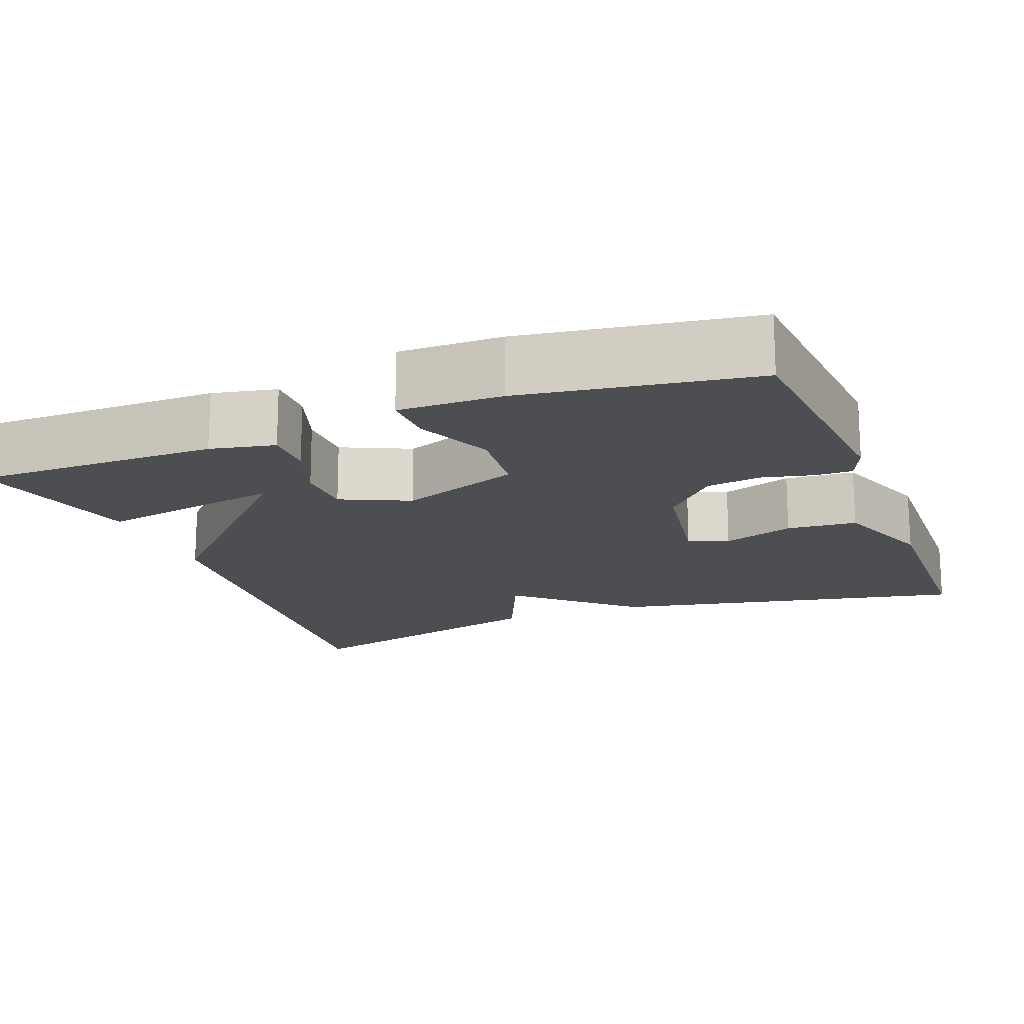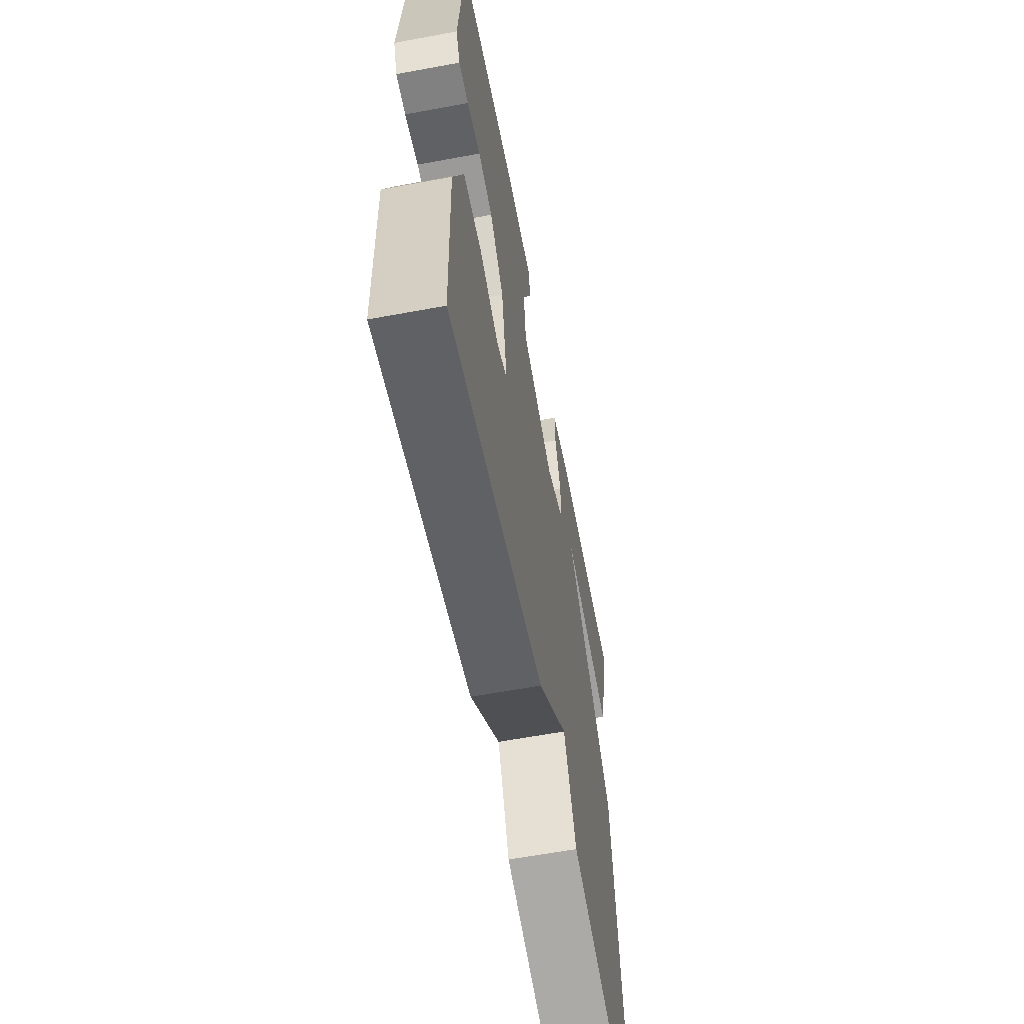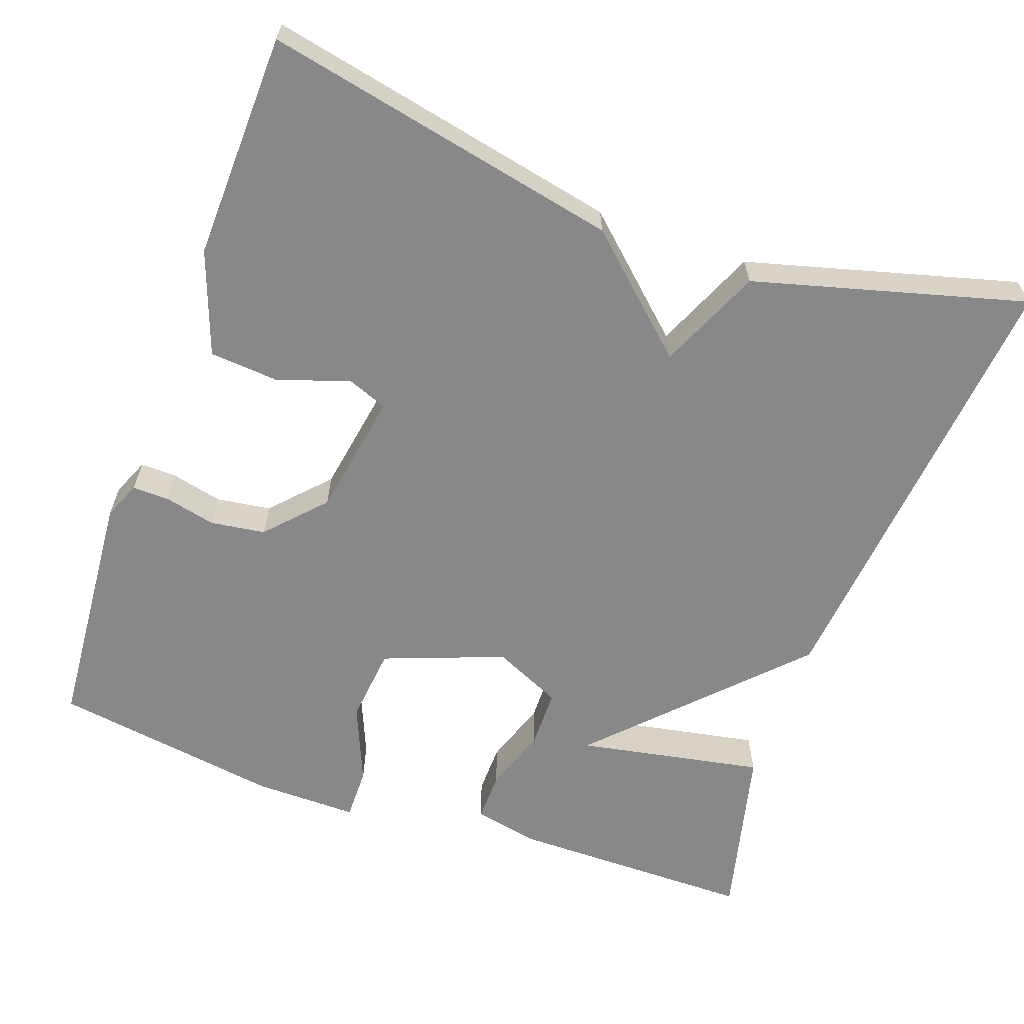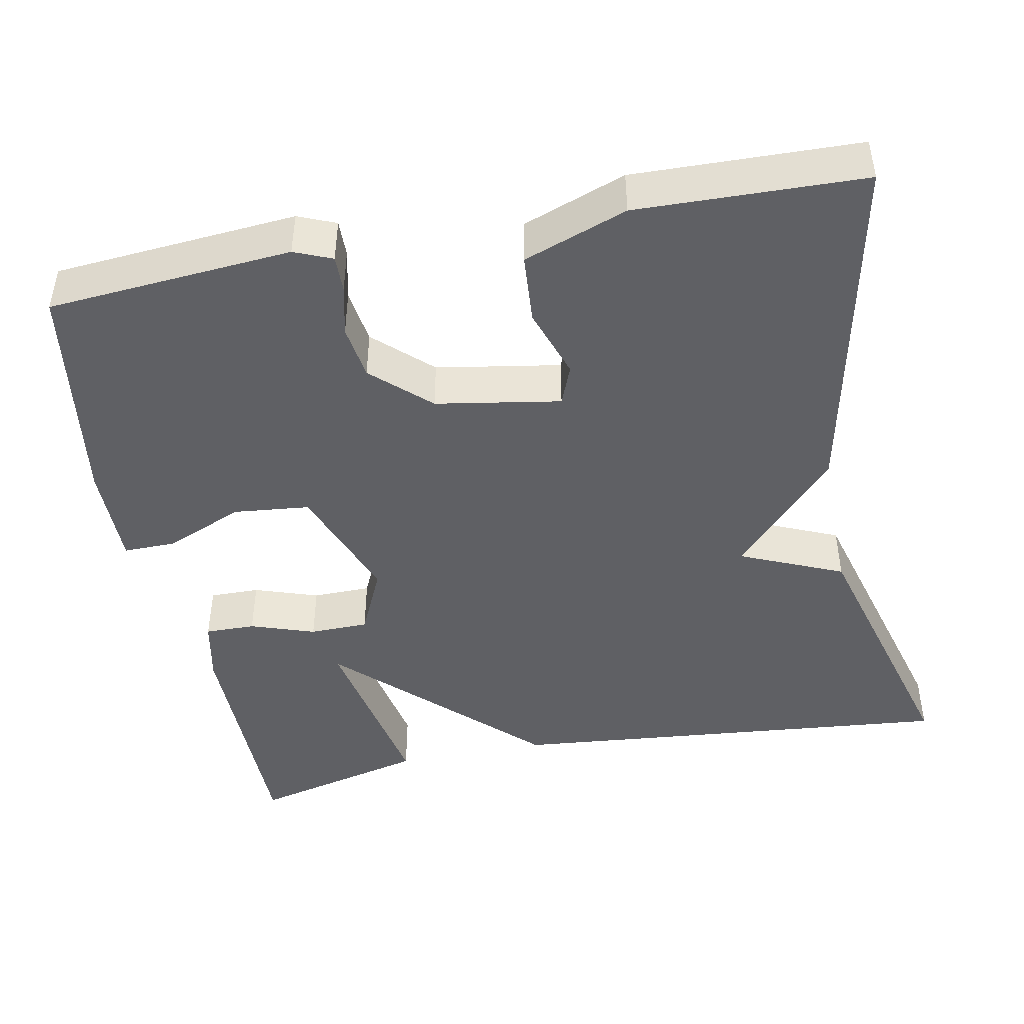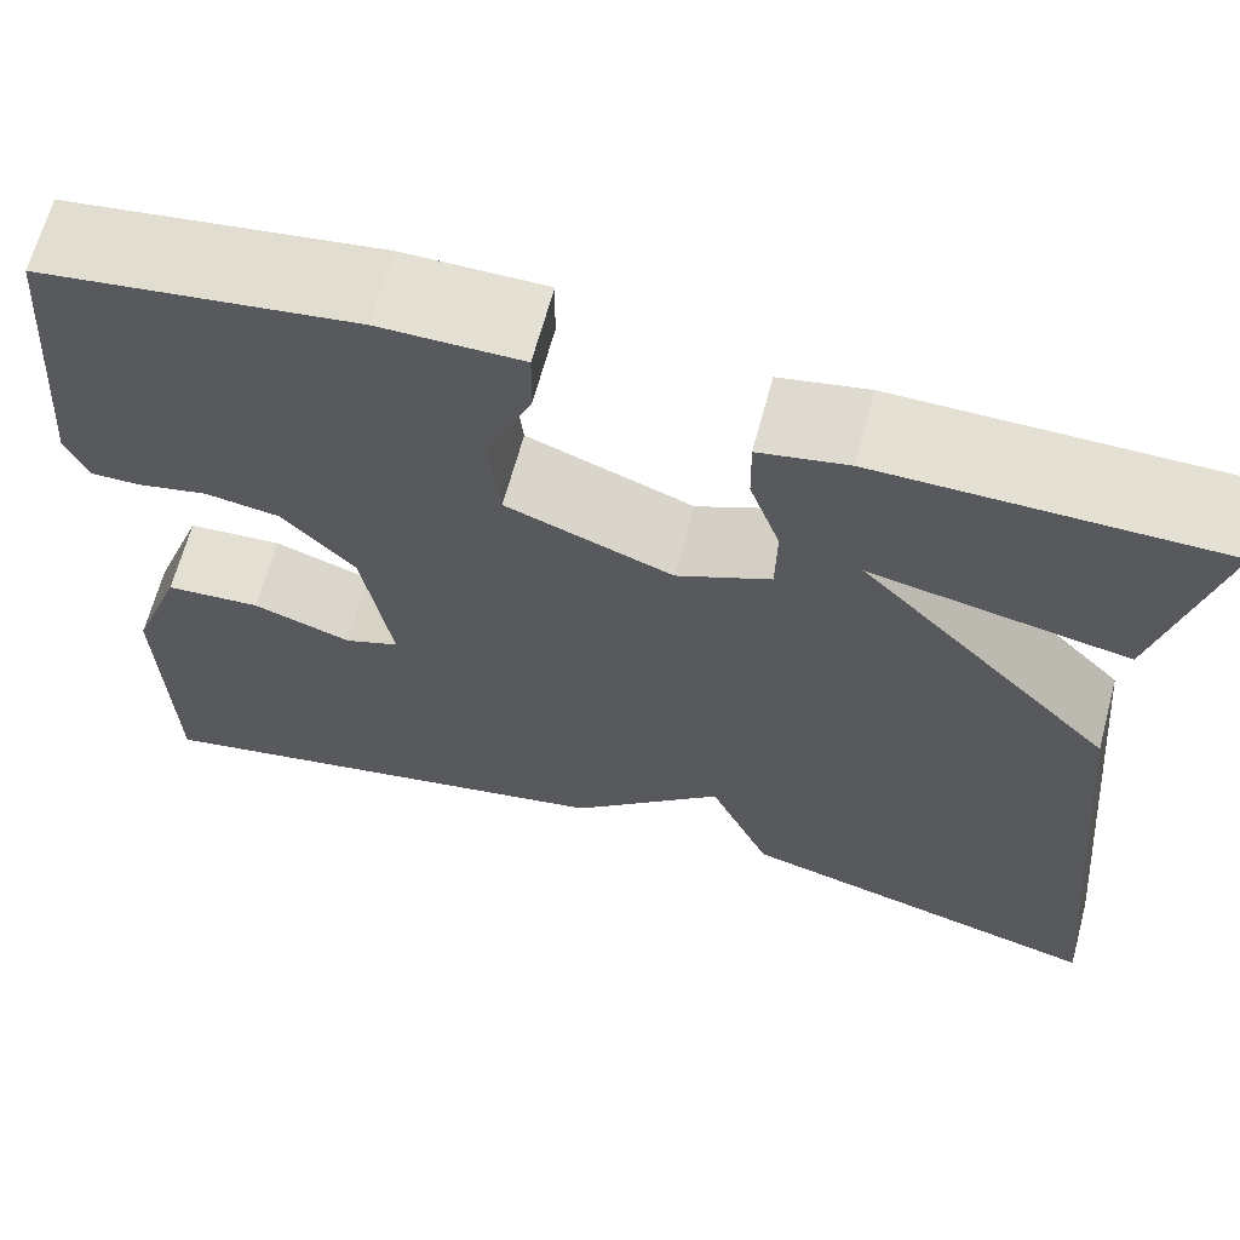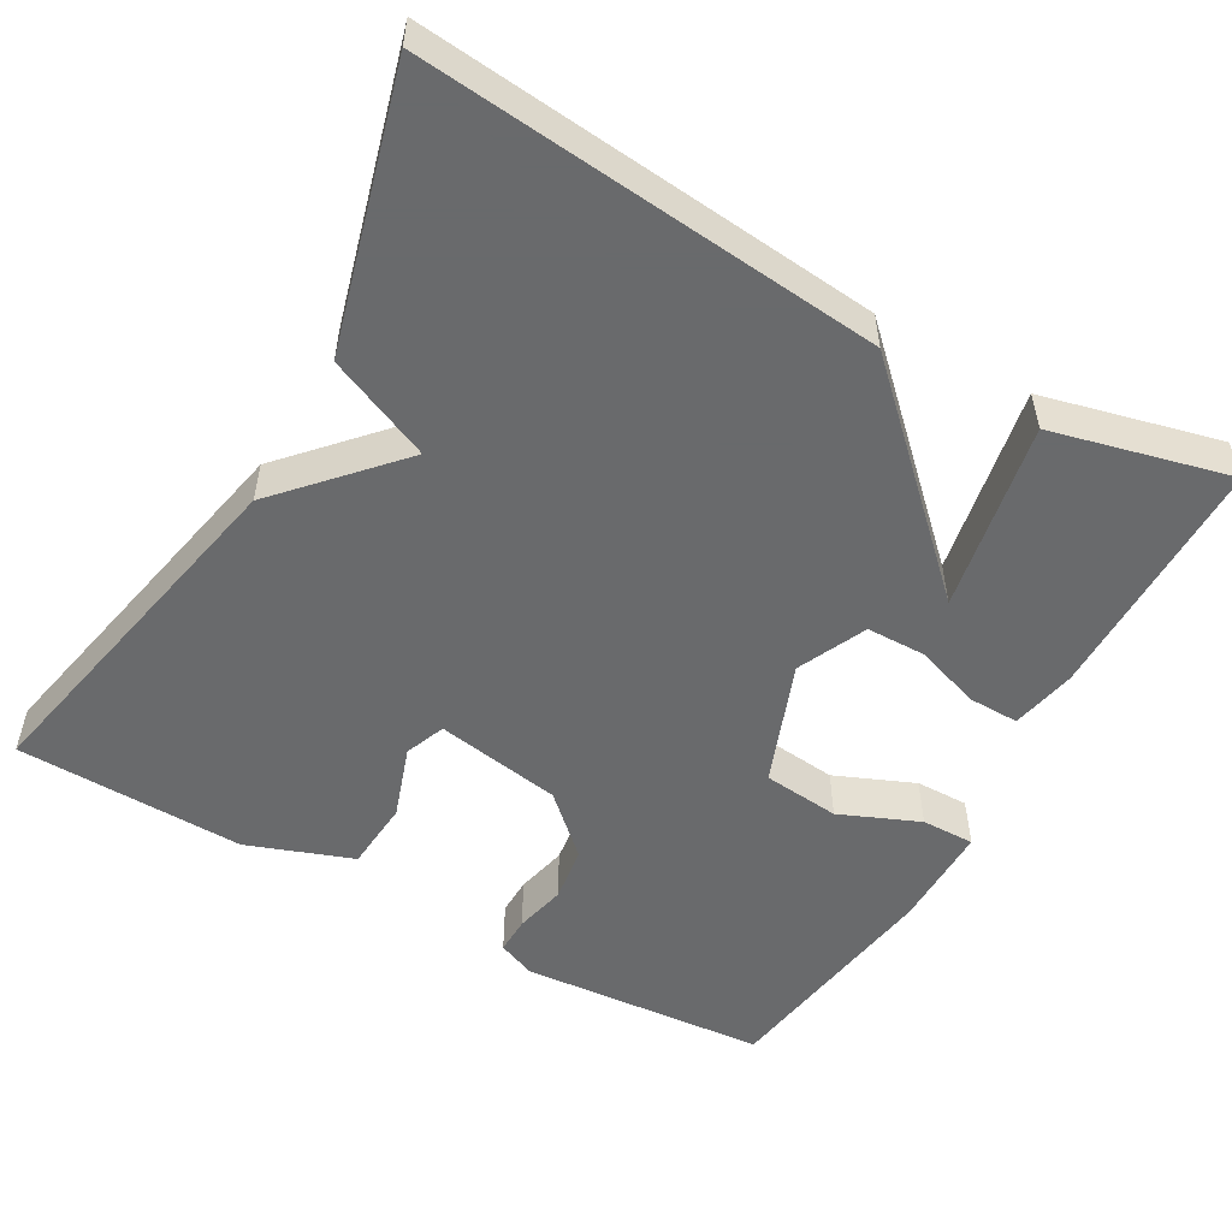
<metadata>
{"format":"obj","ext":"obj","renderer":"f3d","projection":"perspective","resolution":1024,"background":"white","views":[{"elev":-16.8,"azim":21.2,"up":"+Y"},{"elev":-61.5,"azim":100.7,"up":"+Z"},{"elev":-62.7,"azim":160.3,"up":"+Y"},{"elev":-45.1,"azim":101.1,"up":"+Y"},{"elev":65.5,"azim":-165.0,"up":"+Z"},{"elev":-52.9,"azim":-119.5,"up":"+Y"}]}
</metadata>
<code>
v -0.5 0.07 -0.5
v -0.445 0.07 0.076
v -0.208 0.07 0.321
v -0.445 0.07 0.276
v -0.5 0.07 0.5
v -0.187 0.07 0.501
v -0.105 0.07 0.484
v -0.106 0.07 0.42
v -0.134 0.07 0.338
v -0.133 0.07 0.263
v -0.046 0.07 0.223
v 0.108 0.07 0.281
v 0.118 0.07 0.378
v 0.076 0.07 0.478
v 0.075 0.07 0.545
v 0.207 0.07 0.544
v 0.5 0.07 0.5
v 0.525 0.07 0.189
v 0.505 0.07 0.141
v 0.458 0.07 0.142
v 0.393 0.07 0.157
v 0.323 0.07 0.147
v 0.256 0.07 0.075
v 0.229 0.07 -0.084
v 0.28 0.07 -0.104
v 0.371 0.07 -0.073
v 0.46 0.07 -0.08
v 0.508 0.07 -0.212
v 0.5 0.07 -0.5
v 0.046 0.07 -0.406
v -0.097 0.07 -0.275
v -0.154 0.07 -0.406
v -0.5 0 -0.5
v -0.445 0 0.076
v -0.208 0 0.321
v -0.445 0 0.276
v -0.5 0 0.5
v -0.187 0 0.501
v -0.105 0 0.484
v -0.106 0 0.42
v -0.134 0 0.338
v -0.133 0 0.263
v -0.046 0 0.223
v 0.108 0 0.281
v 0.118 0 0.378
v 0.076 0 0.478
v 0.075 0 0.545
v 0.207 0 0.544
v 0.5 0 0.5
v 0.525 0 0.189
v 0.505 0 0.141
v 0.458 0 0.142
v 0.393 0 0.157
v 0.323 0 0.147
v 0.256 0 0.075
v 0.229 0 -0.084
v 0.28 0 -0.104
v 0.371 0 -0.073
v 0.46 0 -0.08
v 0.508 0 -0.212
v 0.5 0 -0.5
v 0.046 0 -0.406
v -0.097 0 -0.275
v -0.154 0 -0.406
f 1 2 3
f 32 1 3
f 31 32 3
f 29 30 31
f 28 29 31
f 27 28 31
f 26 27 31
f 25 26 31
f 24 25 31
f 23 24 31
f 22 23 31
f 19 20 21
f 18 19 21
f 17 18 21
f 16 17 21
f 15 16 21
f 14 15 21
f 13 14 21
f 12 13 21 22
f 11 12 22 31
f 7 8 9
f 6 7 9
f 5 6 9
f 4 5 9
f 3 4 9
f 3 9 10
f 31 3 10
f 10 11 31
f 35 34 33
f 35 33 64
f 35 64 63
f 63 62 61
f 63 61 60
f 63 60 59
f 63 59 58
f 63 58 57
f 63 57 56
f 63 56 55
f 63 55 54
f 53 52 51
f 53 51 50
f 53 50 49
f 53 49 48
f 53 48 47
f 53 47 46
f 53 46 45
f 54 53 45 44
f 63 54 44 43
f 41 40 39
f 41 39 38
f 41 38 37
f 41 37 36
f 41 36 35
f 42 41 35
f 42 35 63
f 63 43 42
f 1 33 34 2
f 2 34 35 3
f 3 35 36 4
f 4 36 37 5
f 5 37 38 6
f 6 38 39 7
f 7 39 40 8
f 8 40 41 9
f 9 41 42 10
f 10 42 43 11
f 11 43 44 12
f 12 44 45 13
f 13 45 46 14
f 14 46 47 15
f 15 47 48 16
f 16 48 49 17
f 17 49 50 18
f 18 50 51 19
f 19 51 52 20
f 20 52 53 21
f 21 53 54 22
f 22 54 55 23
f 23 55 56 24
f 24 56 57 25
f 25 57 58 26
f 26 58 59 27
f 27 59 60 28
f 28 60 61 29
f 29 61 62 30
f 30 62 63 31
f 31 63 64 32
f 32 64 33 1

</code>
